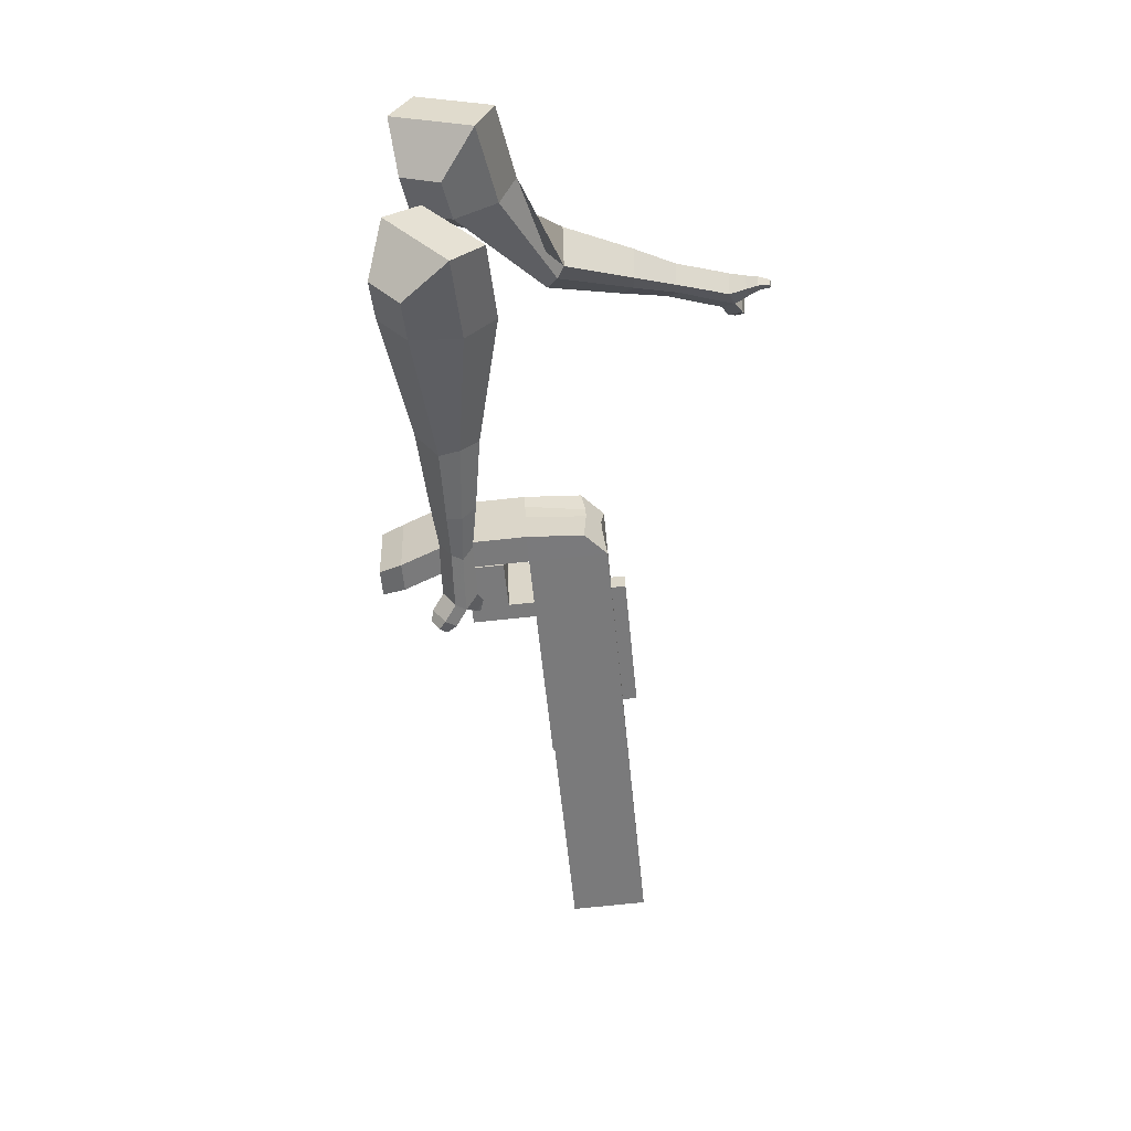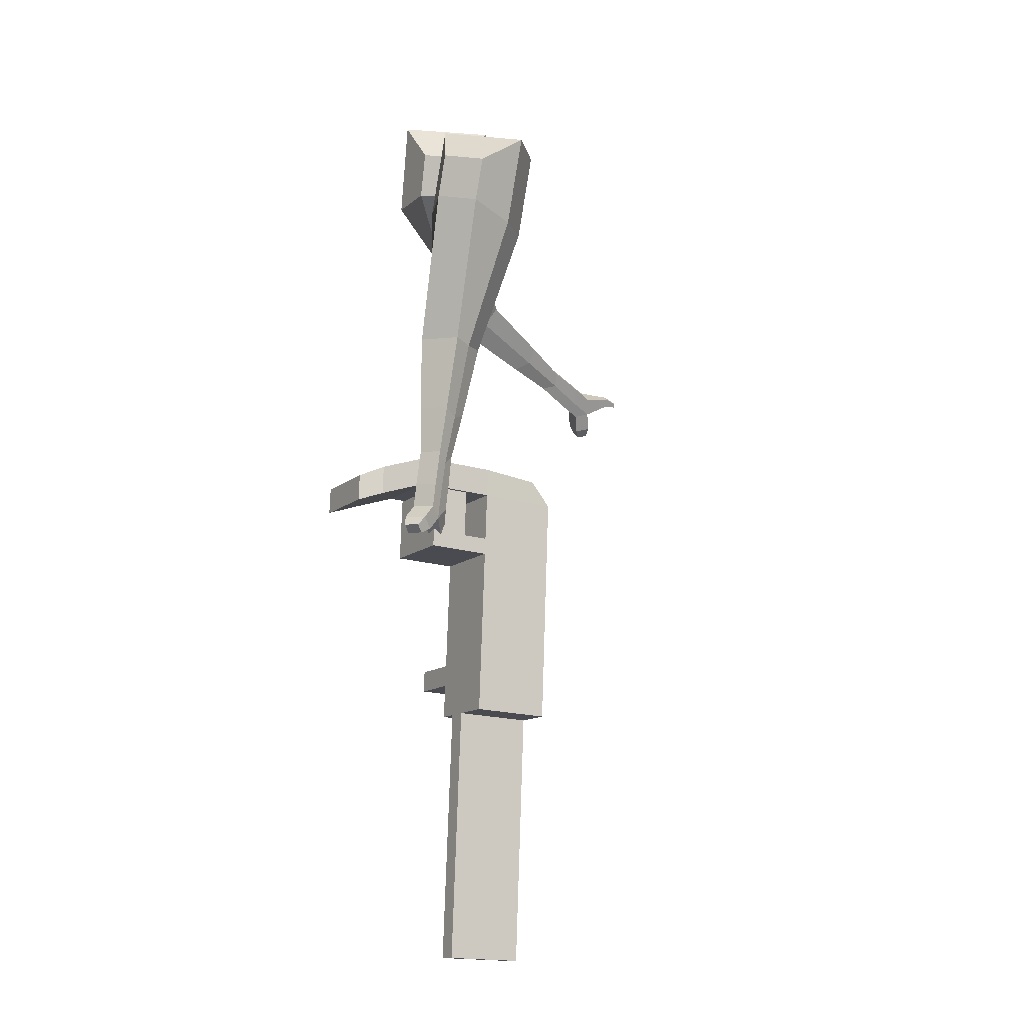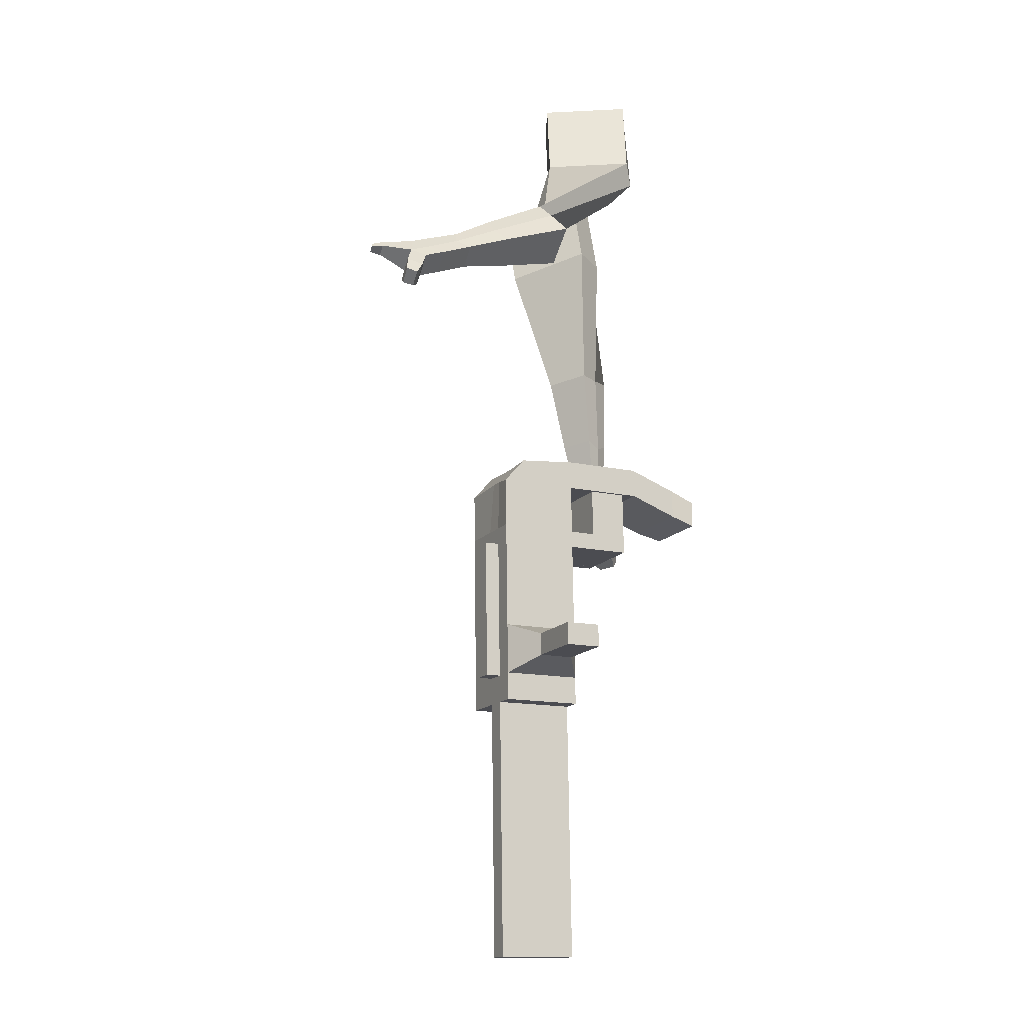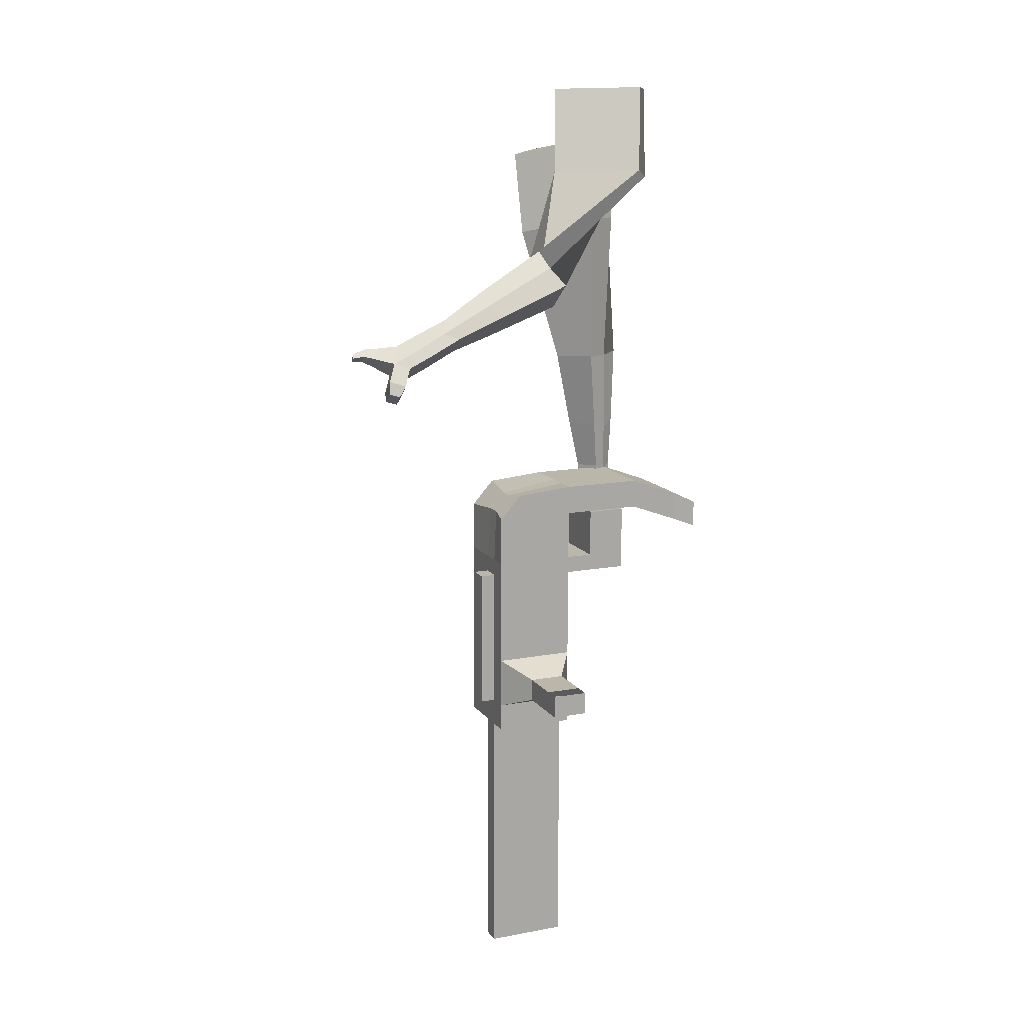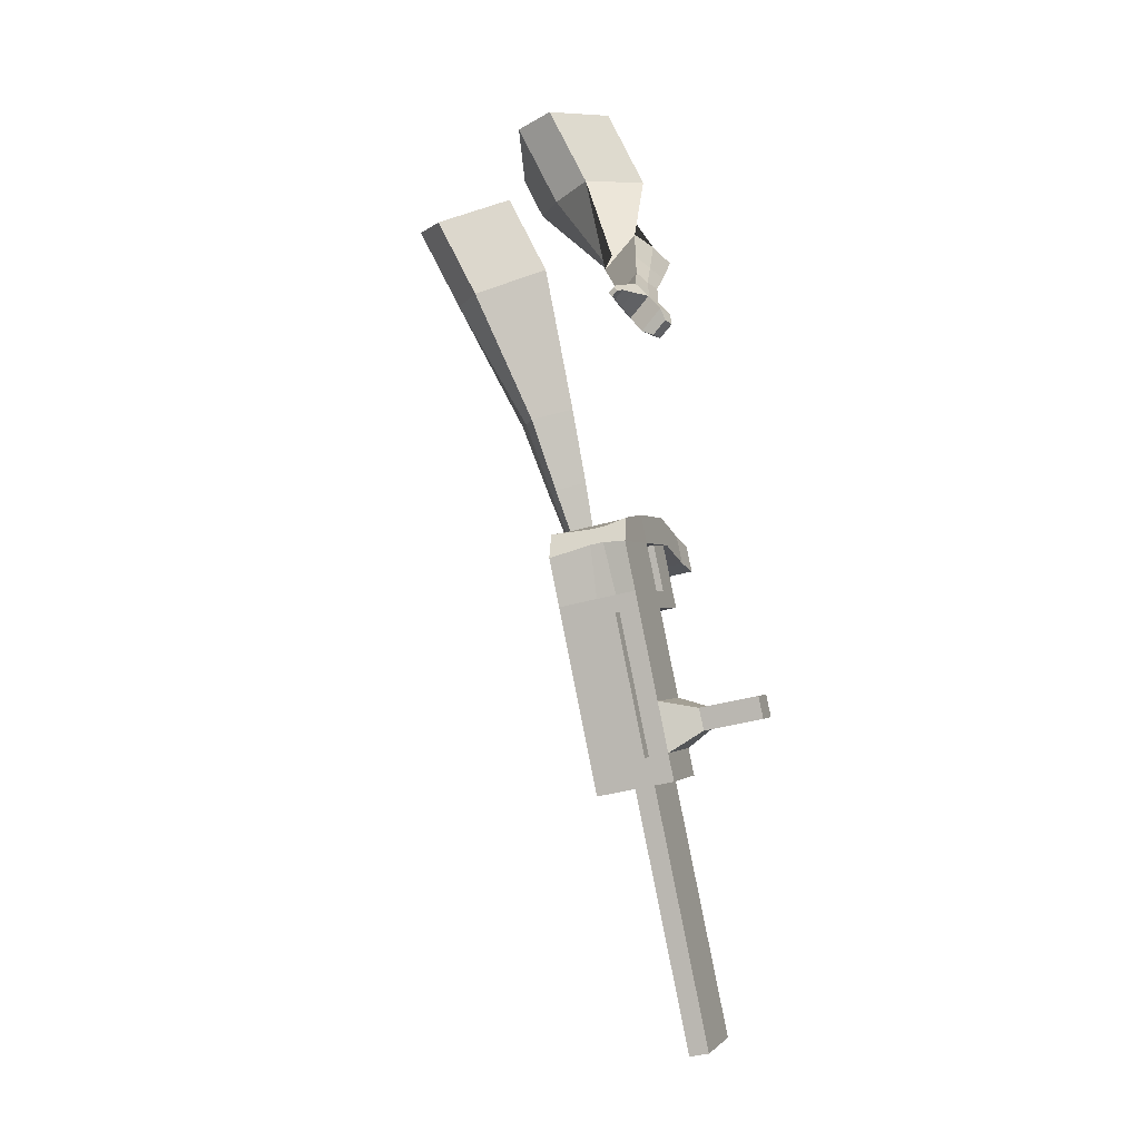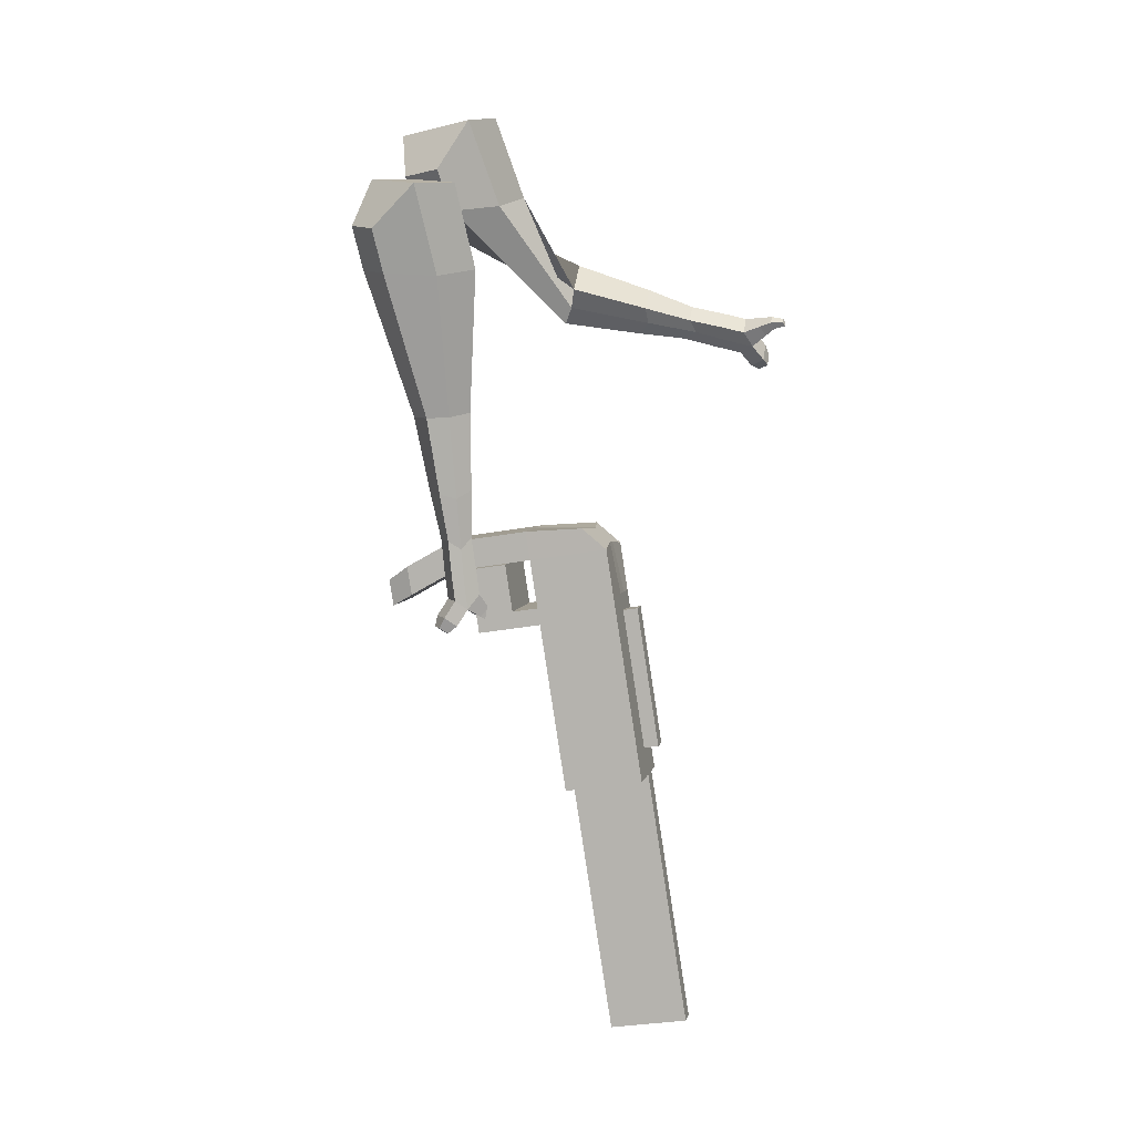
<metadata>
{"format":"obj","ext":"obj","renderer":"f3d","projection":"perspective","resolution":1024,"background":"white","views":[{"elev":18.4,"azim":-83.8,"up":"+Z"},{"elev":-29.3,"azim":-113.3,"up":"+Z"},{"elev":-0.6,"azim":71.2,"up":"+Z"},{"elev":28.8,"azim":74.5,"up":"+Z"},{"elev":5.2,"azim":24.3,"up":"+Z"},{"elev":-8.0,"azim":-69.9,"up":"+Z"}]}
</metadata>
<code>
o Cube.046_Cube.010
v 98.86 276.6 -1266
v 124.5 58.86 -1243
v 153.5 260.9 -1478
v 179.1 43.17 -1456
v -113.1 246.2 -1318
v -87.47 28.46 -1295
v -58.51 230.5 -1531
v -32.85 12.78 -1508
v 23.66 298.2 -972.3
v 49.32 80.46 -949.7
v -162.7 50.06 -1002
v -188.3 267.8 -1024
v -10.38 308 -839.6
v 15.28 90.23 -817
v -196.7 59.83 -869.2
v -222.4 277.6 -891.8
v -30.48 313.7 -761.3
v -8.295 154.4 -757.9
v -220.3 124 -810
v -242.5 283.3 -813.4
v -35.96 525 -862.2
v -247.9 494.6 -914.3
v -56.06 530.8 -783.8
v -268 500.4 -835.9
v 35.39 294.8 -1018
v 61.05 77.09 -995.5
v -176.6 264.4 -1070
v -150.9 46.69 -1048
v 15.19 370.1 -979.8
v -196.8 339.7 -1032
v 26.92 366.7 -1026
v -185.1 336.3 -1078
v 2.898 474.4 -990.6
v -209.1 444 -1043
v 14.63 471 -1036
v -197.4 440.6 -1089
v -18.08 379.6 -850.1
v -230.1 349.2 -902.2
v -30.37 483.9 -860.9
v -242.4 453.5 -913.1
v -39.19 656.5 -925.7
v -251.2 626.1 -977.9
v -59.29 662.3 -847.3
v -271.3 631.9 -899.5
v 134.2 266.4 -1403
v 159.9 48.71 -1381
v -77.79 236.1 -1455
v -52.13 18.31 -1433
v 47.48 245.7 -1505
v 73.14 27.97 -1482
v -7.136 261.4 -1292
v 18.52 43.66 -1269
v -82.34 283 -998.4
v -56.68 65.26 -975.8
v -116.4 292.8 -865.7
v -85.92 86.72 -831.3
v -136.5 298.5 -787.3
v -101.8 130 -791.4
v -141.9 509.8 -888.3
v -162.1 515.6 -809.9
v -44.94 61.89 -1022
v -70.6 279.6 -1044
v -90.81 354.9 -1006
v -79.07 351.5 -1052
v -103.1 459.2 -1017
v -91.36 455.8 -1062
v -124.1 364.4 -876.2
v -136.4 468.7 -887
v -145.2 641.3 -951.8
v -165.3 647.1 -873.4
v 53.86 33.51 -1407
v 28.2 251.2 -1429
v 100.5 253.3 -1492
v 71.52 51.26 -1256
v -3.681 72.86 -962.7
v -50.18 91.85 -822.5
v -66.08 135.1 -782.6
v -17.61 287.2 -1031
v -26.08 359.1 -1039
v -38.37 463.4 -1049
v 81.2 258.8 -1416
v 126.1 35.57 -1469
v 45.86 269 -1279
v -29.34 290.6 -985.4
v -63.37 300.4 -852.7
v -83.48 306.1 -774.3
v -88.95 517.4 -875.2
v -109.1 523.2 -796.8
v 8.052 69.49 -1008
v -37.81 362.5 -992.8
v -50.1 466.8 -1004
v -71.07 372 -863.1
v -83.36 476.3 -874
v -92.18 648.9 -938.8
v -112.3 654.7 -860.4
v 106.9 41.11 -1394
v 12.86 28.72 -1004
v -40.14 21.12 -1017
v 111.7 0.3433 -1389
v 58.66 -7.256 -1403
v 23.33 2.893 -1265
v 76.32 10.49 -1252
v 220.9 221.4 -1337
v 205.2 225.9 -1276
v 216.6 129.6 -1266
v 232.2 125.1 -1327
v 266.7 227.9 -1325
v 251 232.4 -1264
v 262.4 136.1 -1254
v 278 131.7 -1315
v 336.8 238 -1308
v 321.1 242.5 -1247
v 332.5 146.2 -1237
v 348.1 141.7 -1298
v 381.9 244.5 -1297
v 366.3 248.9 -1236
v 377.6 152.7 -1226
v 393.2 148.2 -1287
v 305.6 -15.96 -2168
v 252.6 -23.56 -2182
v 226.9 194.2 -2204
v 279.9 201.8 -2191
v -130.9 706.7 -979
v -228.6 692.7 -1003
v -149.5 712 -906.8
v -247.1 698 -930.8
v -51.81 726 -882.8
v -33.28 720.7 -955
v -82.11 713.7 -967
v -100.6 719 -894.8
f 45 46 4 3
f 49 50 8 7
f 47 48 6 5
f 26 25 9 10
f 72 47 5 51
f 96 46 2 74
f 10 9 13 14
f 84 9 29 90
f 89 26 10 75
f 27 28 11 12
f 76 14 18 77
f 75 10 14 76
f 12 11 15 16
f 53 12 16 55
f 86 77 18 17
f 16 15 19 20
f 16 20 24 22
f 14 13 17 18
f 59 22 42 69
f 86 17 23 88
f 17 13 21 23
f 55 16 22 59
f 5 6 28 27
f 74 2 26 89
f 51 5 27 62
f 2 1 25 26
f 32 30 34 36
f 62 27 32 64
f 27 12 30 32
f 9 25 31 29
f 66 36 34 65
f 90 29 37 92
f 64 32 36 66
f 29 31 35 33
f 92 37 39 93
f 29 33 39 37
f 34 30 38 40
f 65 34 40 68
f 69 42 124 123
f 23 21 41 43
f 88 23 43 95
f 22 24 44 42
f 82 4 46 96
f 49 7 47 72
f 7 8 48 47
f 46 45 103 106
f 73 49 72 81
f 8 50 71 48
f 24 60 70 44
f 42 44 126 124
f 91 65 68 93
f 38 67 68 40
f 79 64 66 80
f 30 63 67 38
f 80 66 65 91
f 78 62 64 79
f 83 51 62 78
f 6 52 61 28
f 85 55 59 87
f 20 57 60 24
f 87 59 69 94
f 20 19 58 57
f 84 53 55 85
f 11 54 56 15
f 15 56 58 19
f 28 61 54 11
f 12 53 63 30
f 48 71 52 6
f 81 72 51 83
f 50 49 121 120
f 3 4 82 73
f 45 81 83 1
f 9 84 85 13
f 21 87 94 41
f 13 85 87 21
f 1 83 78 25
f 25 78 79 31
f 35 80 91 33
f 31 79 80 35
f 33 91 93 39
f 70 95 130 125
f 3 73 81 45
f 50 82 96 71
f 60 88 95 70
f 67 92 93 68
f 63 90 92 67
f 52 71 100 101
f 57 86 88 60
f 57 58 77 86
f 54 75 76 56
f 56 76 77 58
f 61 89 75 54
f 53 84 90 63
f 89 61 98 97
f 101 102 97 98
f 100 99 102 101
f 61 52 101 98
f 74 89 97 102
f 71 96 99 100
f 96 74 102 99
f 106 103 107 110
f 1 2 105 104
f 2 46 106 105
f 45 1 104 103
f 109 110 114 113
f 104 105 109 108
f 105 106 110 109
f 103 104 108 107
f 113 114 118 117
f 107 108 112 111
f 110 107 111 114
f 108 109 113 112
f 116 117 118 115
f 111 112 116 115
f 114 111 115 118
f 122 119 120 121
f 82 50 120 119
f 73 82 119 122
f 49 73 122 121
f 123 124 126 125
f 129 123 125 130
f 128 129 130 127
f 95 43 127 130
f 94 69 123 129
f 43 41 128 127
f 44 70 125 126
f 41 94 129 128
o Cube.048_Cube.024
v -531.4 505.5 144.4
v -671.7 323 70.88
v -408.6 494.7 -63.43
v -548 312 -136.6
v -689.3 616.5 -23.12
v -761.3 522.9 -60.82
v -626.3 611 -129.7
v -697.8 517.5 -166.8
v -403.1 385.8 -498.4
v -309.1 465.4 -469.6
v -385 563.8 -493.7
v -479.1 484.1 -522.5
v -336.9 408.3 -703.3
v -267.7 466.9 -682.1
v -323.6 539.2 -699.8
v -392.7 480.6 -721
v -295.1 425.3 -831.5
v -244.6 468.1 -816
v -285.4 521 -829
v -335.9 478.2 -844.5
v -490.3 580.2 -94.83
v -638.2 386.9 -171.4
v -620.8 591.6 125.8
v -769.8 397.9 47.73
v -342.5 517 -486.1
v -442.3 432.5 -516.7
v -287.9 504.8 -708.4
v -361.3 442.6 -730.9
v -255.4 495.7 -848
v -309 450.3 -864.4
v -265.1 422.1 -920.7
v -214.5 464.9 -905.2
v -225.9 497 -947.6
v -279.5 451.5 -964
v -306.3 478.7 -942.5
v -255.8 521.5 -927
v -244.3 420.9 -985
v -193.8 463.7 -969.5
v -205.1 495.7 -1012
v -258.7 450.3 -1028
v -285.5 477.5 -1007
v -235 520.3 -991.3
v -207.9 408.7 -1017
v -175.4 436.3 -1007
v -182.7 456.9 -1034
v -217.2 427.6 -1045
v -268.1 478.4 -1076
v -294.9 505.6 -1054
v -244.4 548.4 -1039
v -214.5 523.9 -1059
v -183.5 399 -1038
v -161.6 417.6 -1032
v -166.5 431.5 -1050
v -189.8 411.8 -1057
v -165.4 397 -1068
v -151.7 408.7 -1063
v -154.8 417.3 -1075
v -169.3 405 -1079
v -268.9 505.5 -1095
v -286.8 523.6 -1080
v -253.2 552.1 -1070
v -233.3 535.8 -1084
v -243.7 572.5 381.7
v -326.9 345.9 371
v -117.6 534.5 180.9
v -198.1 308.2 170
v -419.3 583.1 196.4
v -462 466.9 190.9
v -346.2 566.6 91.28
v -396 447.5 87.83
v -89.23 194.1 -83.41
v -7.108 206.8 10.11
v 74.12 262.4 -66.55
v -5.125 249.7 -159.9
v 14.13 9.94 -131.3
v 74.11 16.71 -60.49
v 135.9 57.59 -116.8
v 75.96 50.82 -187.6
v 81.49 -104.3 -161
v 125.3 -99.34 -109.2
v 170.5 -69.47 -150.4
v 126.7 -74.42 -202.1
v -206 583.4 128.8
v -303.9 341.5 118.1
v -352.2 622.2 342.8
v -440.6 381.6 331.4
v 39.04 226.4 -23.69
v -47.57 216.6 -126
v 114 20.47 -90.87
v 50.33 13.28 -166.1
v 159.5 -108.6 -134.6
v 113 -113.8 -189.5
v 114.7 -190.1 -180.9
v 158.6 -185.1 -129.2
v 200.3 -200.6 -160.3
v 153.8 -205.9 -215.3
v 166.3 -165.5 -227
v 210.1 -160.5 -175.2
v 139.5 -251.1 -196.1
v 183.3 -246.2 -144.3
v 225.1 -261.7 -175.4
v 178.5 -266.9 -230.4
v 191.1 -226.6 -242.1
v 234.9 -221.6 -190.3
v 146.2 -298.3 -181.3
v 174.4 -295.1 -148
v 201.3 -305.1 -168
v 171.3 -308.5 -203.4
v 218.7 -288.6 -262.3
v 231.2 -248.3 -274
v 275.1 -243.3 -222.3
v 265.3 -283.4 -207.4
v 149.3 -330.6 -171.5
v 168.3 -328.5 -149
v 186.4 -335.2 -162.5
v 166.2 -337.5 -186.4
v 160.9 -363.1 -171
v 172.8 -361.7 -156.9
v 184.1 -366 -165.4
v 171.5 -367.4 -180.3
v 250 -292.7 -272.6
v 258.4 -265.9 -280.4
v 287.5 -262.6 -245.9
v 281 -289.2 -236
f 131 132 134 133
f 138 137 141 142
f 137 138 136 135
f 153 154 132 131
f 151 137 135 153
f 152 134 132 154
f 142 141 145 146
f 151 133 140 155
f 152 138 142 156
f 133 134 139 140
f 158 146 150 160
f 155 140 144 157
f 156 142 146 158
f 140 139 143 144
f 149 159 163 166
f 144 143 147 148
f 146 145 149 150
f 157 144 148 159
f 145 157 159 149
f 148 147 161 162
f 139 156 158 143
f 141 155 157 145
f 143 158 160 147
f 134 152 156 139
f 137 151 155 141
f 138 152 154 136
f 133 151 153 131
f 135 136 154 153
f 165 166 172 171
f 161 164 170 167
f 150 149 166 165
f 159 148 162 163
f 147 160 164 161
f 160 150 165 164
f 172 169 180 179
f 168 167 173 174
f 163 162 168 169
f 166 163 169 172
f 164 165 171 170
f 162 161 167 168
f 176 175 183 184
f 167 170 176 173
f 169 168 174 175
f 170 169 175 176
f 179 180 192 191
f 170 171 178 177
f 171 172 179 178
f 169 170 177 180
f 184 183 187 188
f 175 174 182 183
f 173 176 184 181
f 174 173 181 182
f 186 185 188 187
f 183 182 186 187
f 181 184 188 185
f 182 181 185 186
f 192 189 190 191
f 177 178 190 189
f 180 177 189 192
f 178 179 191 190
f 193 194 196 195
f 200 199 203 204
f 199 200 198 197
f 215 216 194 193
f 213 199 197 215
f 214 196 194 216
f 204 203 207 208
f 213 195 202 217
f 214 200 204 218
f 195 196 201 202
f 220 208 212 222
f 217 202 206 219
f 218 204 208 220
f 202 201 205 206
f 211 221 225 228
f 206 205 209 210
f 208 207 211 212
f 219 206 210 221
f 207 219 221 211
f 210 209 223 224
f 201 218 220 205
f 203 217 219 207
f 205 220 222 209
f 196 214 218 201
f 199 213 217 203
f 200 214 216 198
f 195 213 215 193
f 197 198 216 215
f 227 228 234 233
f 223 226 232 229
f 212 211 228 227
f 221 210 224 225
f 209 222 226 223
f 222 212 227 226
f 234 231 242 241
f 230 229 235 236
f 225 224 230 231
f 228 225 231 234
f 226 227 233 232
f 224 223 229 230
f 238 237 245 246
f 229 232 238 235
f 231 230 236 237
f 232 231 237 238
f 241 242 254 253
f 232 233 240 239
f 233 234 241 240
f 231 232 239 242
f 246 245 249 250
f 237 236 244 245
f 235 238 246 243
f 236 235 243 244
f 248 247 250 249
f 245 244 248 249
f 243 246 250 247
f 244 243 247 248
f 254 251 252 253
f 239 240 252 251
f 242 239 251 254
f 240 241 253 252

</code>
